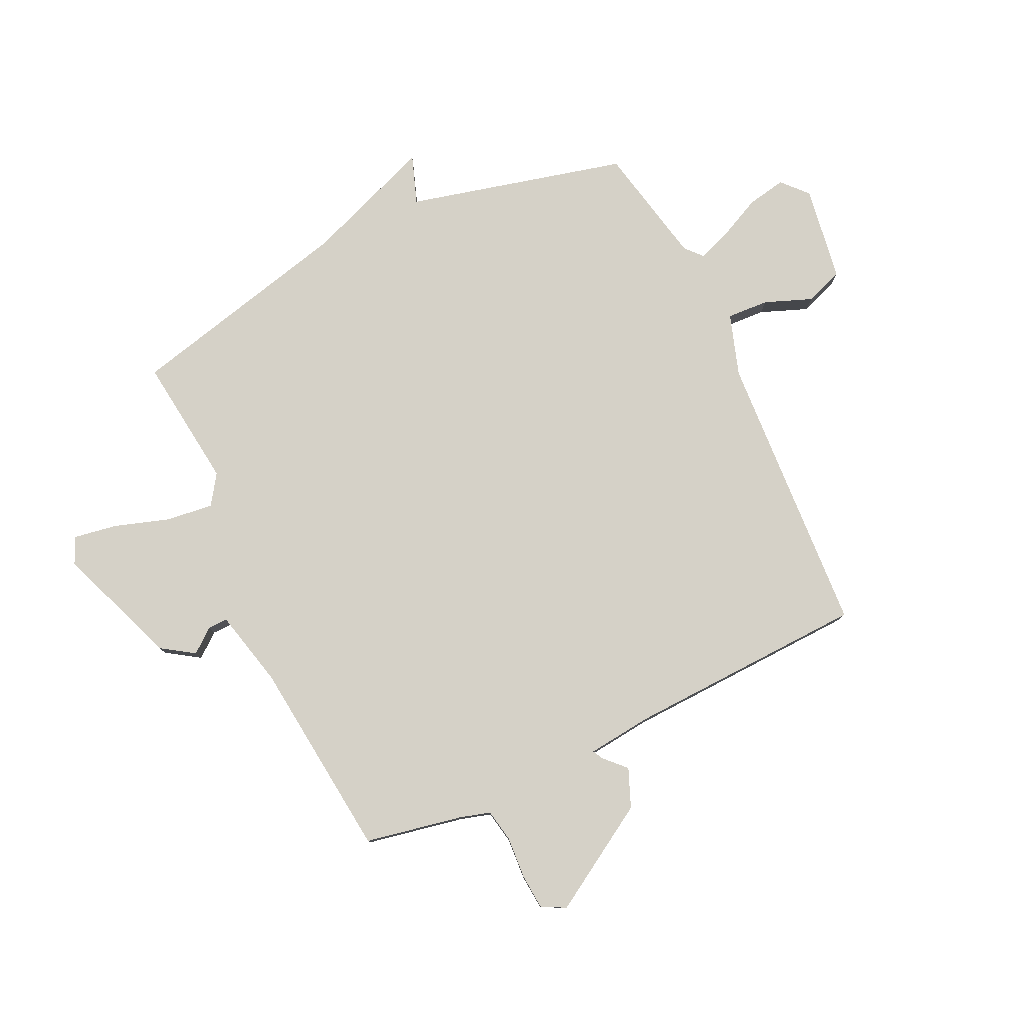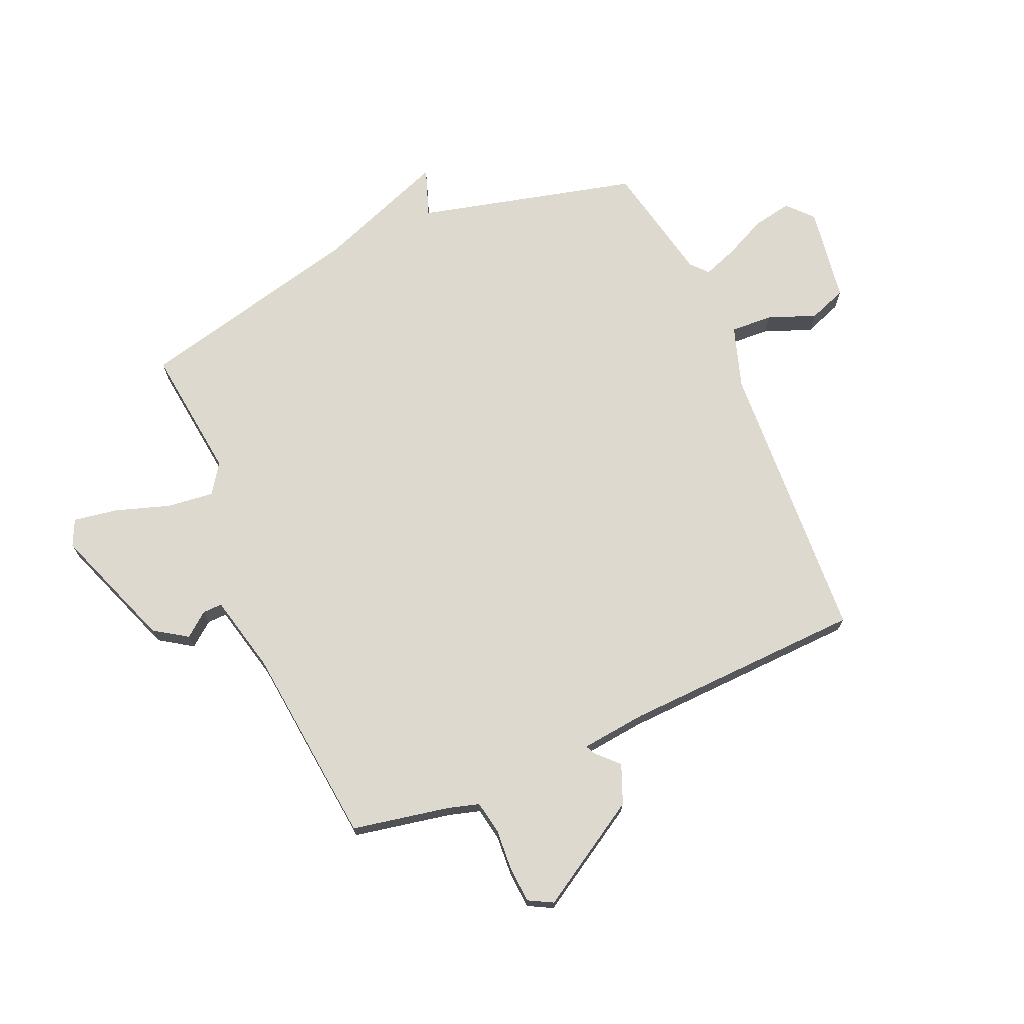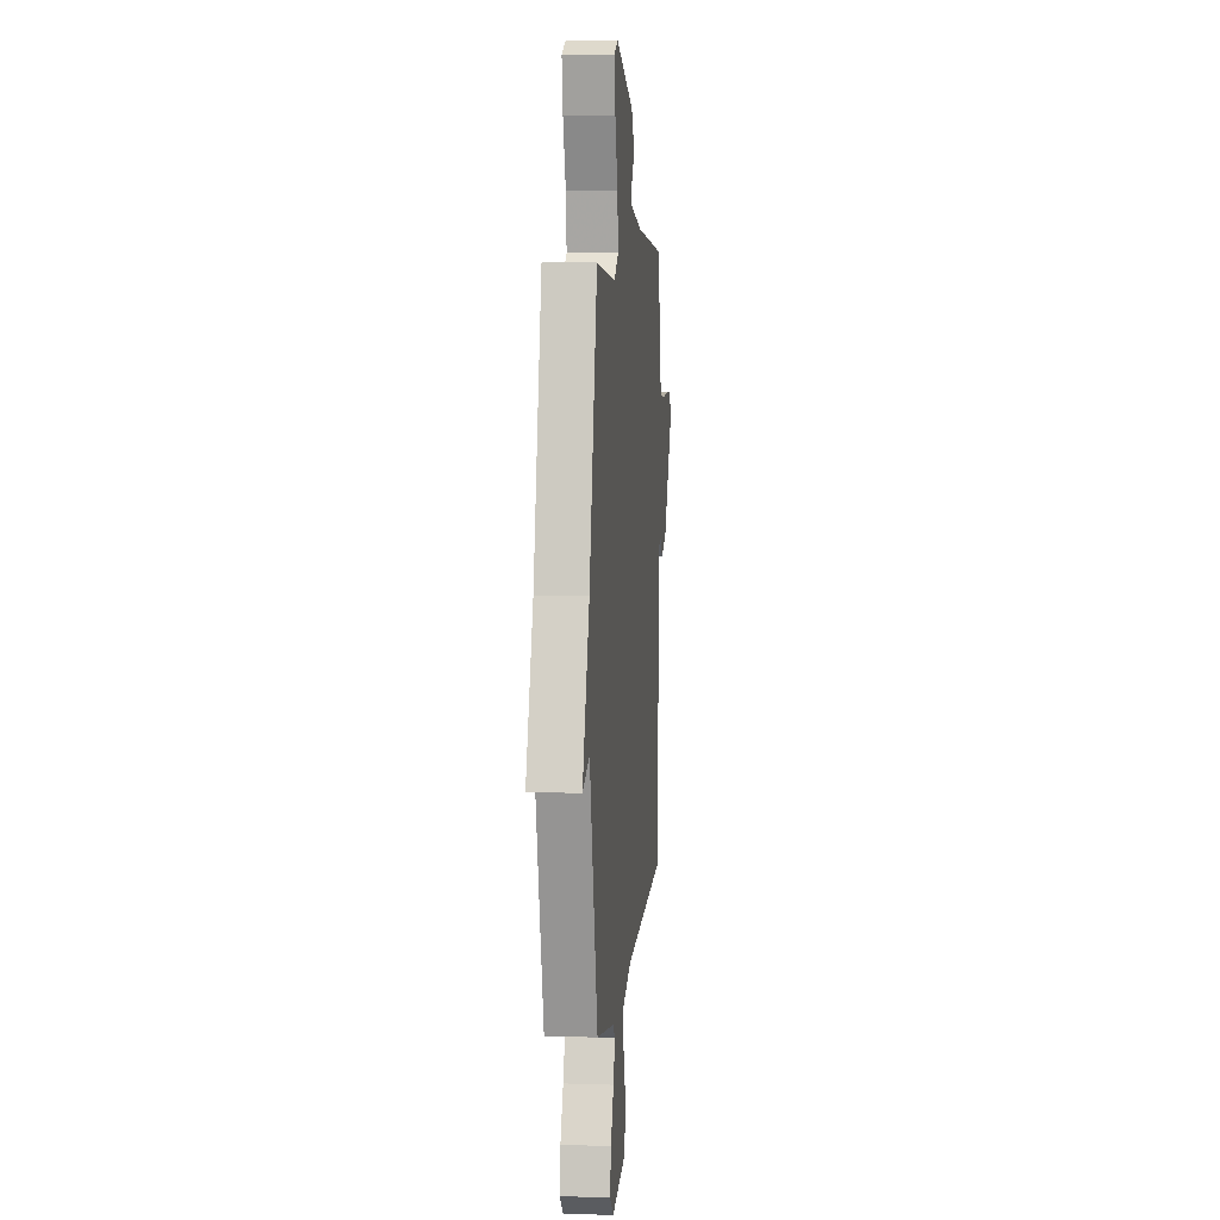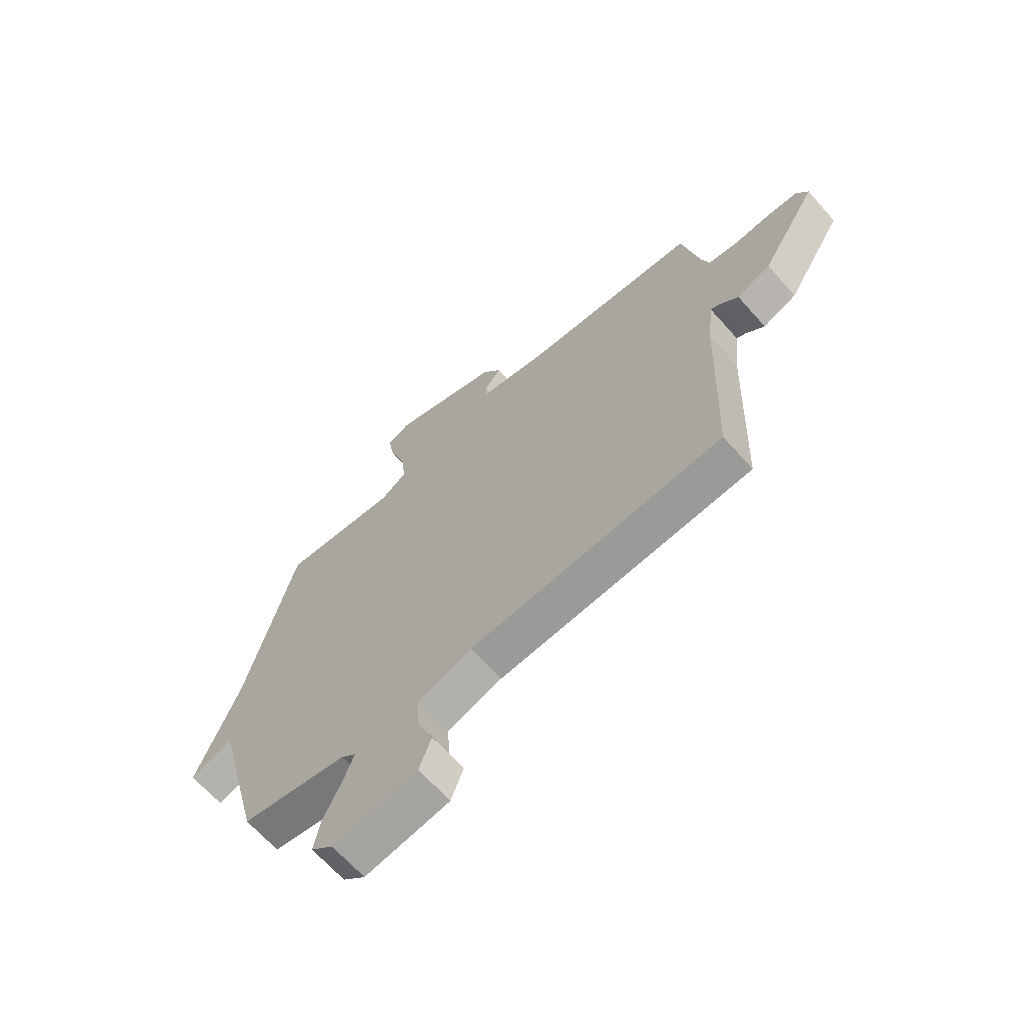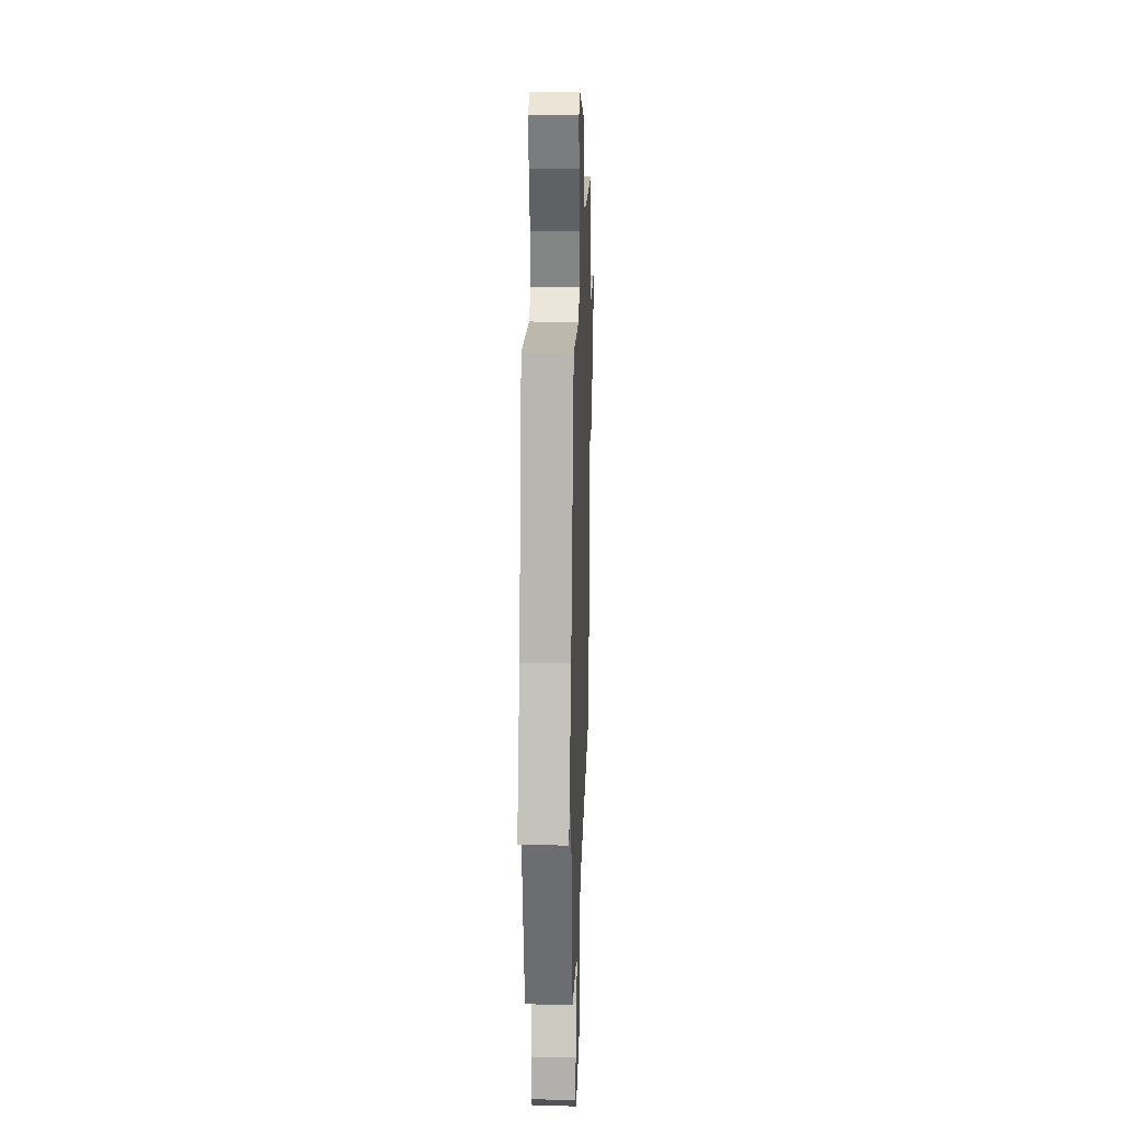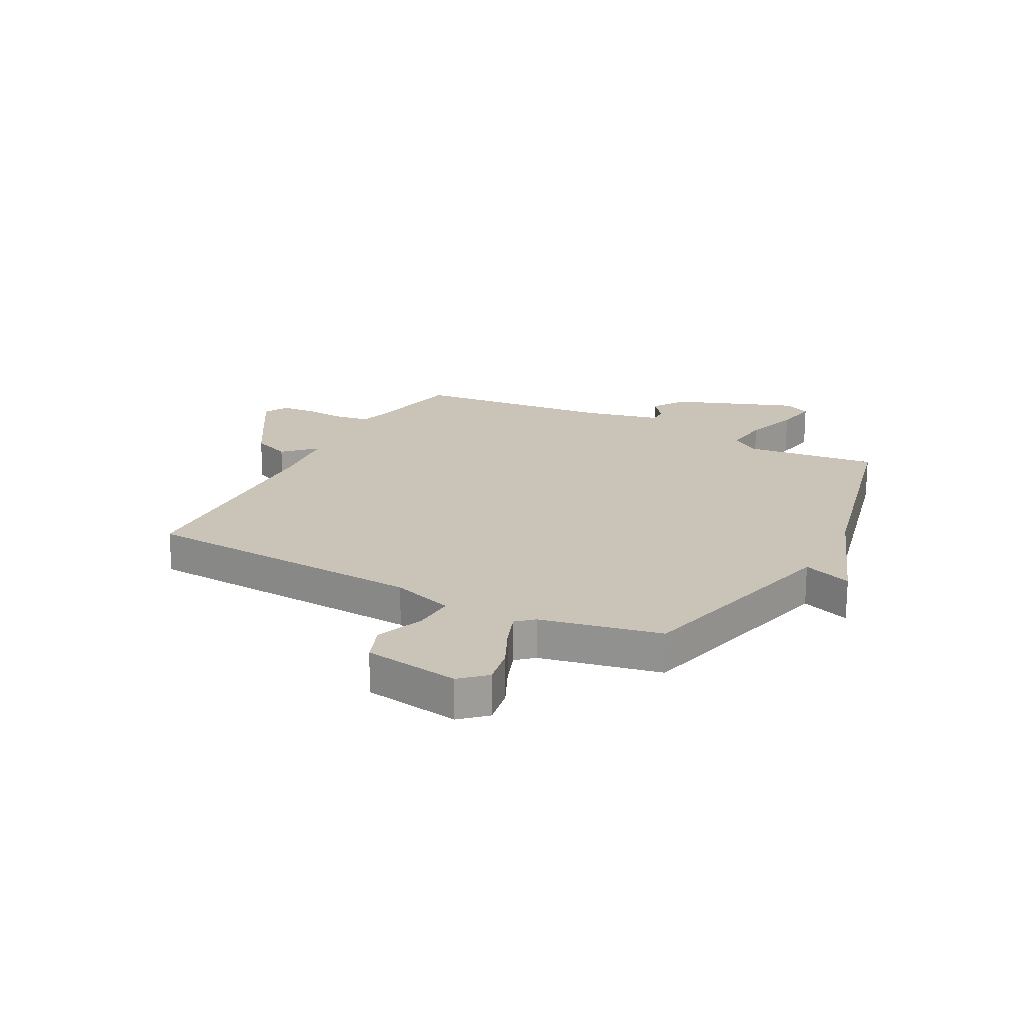
<metadata>
{"format":"obj","ext":"obj","renderer":"f3d","projection":"perspective","resolution":1024,"background":"white","views":[{"elev":79.2,"azim":64.7,"up":"+Y"},{"elev":71.5,"azim":66.6,"up":"+Y"},{"elev":7.9,"azim":-84.6,"up":"+Z"},{"elev":-66.8,"azim":41.8,"up":"+Z"},{"elev":21.7,"azim":-88.1,"up":"+Z"},{"elev":19.9,"azim":-152.1,"up":"+Y"}]}
</metadata>
<code>
v 0.5 0.07 -0.5
v -0.011 0.07 -0.529
v -0.122 0.07 -0.565
v -0.118 0.07 -0.64
v -0.085 0.07 -0.725
v -0.11 0.07 -0.793
v -0.281 0.07 -0.819
v -0.326 0.07 -0.778
v -0.313 0.07 -0.709
v -0.277 0.07 -0.633
v -0.255 0.07 -0.572
v -0.285 0.07 -0.545
v -0.5 0.07 -0.5
v -0.598 0.07 -0.108
v -0.685 0.07 -0.139
v -0.598 0.07 0.092
v -0.5 0.07 0.5
v -0.264 0.07 0.472
v -0.211 0.07 0.508
v -0.221 0.07 0.592
v -0.253 0.07 0.69
v -0.266 0.07 0.768
v -0.219 0.07 0.79
v 0 0.07 0.708
v 0.039 0.07 0.649
v 0.005 0.07 0.606
v 0.004 0.07 0.571
v 0.143 0.07 0.538
v 0.5 0.07 0.5
v 0.534 0.07 0.326
v 0.55 0.07 0.271
v 0.609 0.07 0.26
v 0.684 0.07 0.265
v 0.747 0.07 0.26
v 0.77 0.07 0.217
v 0.655 0.07 0.028
v 0.586 0.07 0
v 0.548 0.07 0.037
v 0.53 0.07 0.046
v 0.517 0.07 -0.07
v 0.5 0 -0.5
v -0.011 0 -0.529
v -0.122 0 -0.565
v -0.118 0 -0.64
v -0.085 0 -0.725
v -0.11 0 -0.793
v -0.281 0 -0.819
v -0.326 0 -0.778
v -0.313 0 -0.709
v -0.277 0 -0.633
v -0.255 0 -0.572
v -0.285 0 -0.545
v -0.5 0 -0.5
v -0.598 0 -0.108
v -0.685 0 -0.139
v -0.598 0 0.092
v -0.5 0 0.5
v -0.264 0 0.472
v -0.211 0 0.508
v -0.221 0 0.592
v -0.253 0 0.69
v -0.266 0 0.768
v -0.219 0 0.79
v 0 0 0.708
v 0.039 0 0.649
v 0.005 0 0.606
v 0.004 0 0.571
v 0.143 0 0.538
v 0.5 0 0.5
v 0.534 0 0.326
v 0.55 0 0.271
v 0.609 0 0.26
v 0.684 0 0.265
v 0.747 0 0.26
v 0.77 0 0.217
v 0.655 0 0.028
v 0.586 0 0
v 0.548 0 0.037
v 0.53 0 0.046
v 0.517 0 -0.07
f 36 37 38
f 35 36 38
f 34 35 38
f 33 34 38
f 32 33 38
f 31 32 38 39
f 30 31 39 40
f 28 29 30 40
f 24 25 26
f 23 24 26
f 22 23 26
f 21 22 26
f 20 21 26
f 19 20 26 27
f 40 1 2
f 28 40 2
f 27 28 2
f 19 27 2
f 18 19 2
f 14 15 16
f 18 2 3
f 17 18 3
f 16 17 3
f 14 16 3
f 13 14 3
f 12 13 3
f 8 9 10
f 7 8 10
f 6 7 10
f 5 6 10
f 4 5 10
f 11 12 3 4
f 4 10 11
f 78 77 76
f 78 76 75
f 78 75 74
f 78 74 73
f 78 73 72
f 79 78 72 71
f 80 79 71 70
f 80 70 69 68
f 66 65 64
f 66 64 63
f 66 63 62
f 66 62 61
f 66 61 60
f 67 66 60 59
f 42 41 80
f 42 80 68
f 42 68 67
f 42 67 59
f 42 59 58
f 56 55 54
f 43 42 58
f 43 58 57
f 43 57 56
f 43 56 54
f 43 54 53
f 43 53 52
f 50 49 48
f 50 48 47
f 50 47 46
f 50 46 45
f 50 45 44
f 44 43 52 51
f 51 50 44
f 1 41 42 2
f 2 42 43 3
f 3 43 44 4
f 4 44 45 5
f 5 45 46 6
f 6 46 47 7
f 7 47 48 8
f 8 48 49 9
f 9 49 50 10
f 10 50 51 11
f 11 51 52 12
f 12 52 53 13
f 13 53 54 14
f 14 54 55 15
f 15 55 56 16
f 16 56 57 17
f 17 57 58 18
f 18 58 59 19
f 19 59 60 20
f 20 60 61 21
f 21 61 62 22
f 22 62 63 23
f 23 63 64 24
f 24 64 65 25
f 25 65 66 26
f 26 66 67 27
f 27 67 68 28
f 28 68 69 29
f 29 69 70 30
f 30 70 71 31
f 31 71 72 32
f 32 72 73 33
f 33 73 74 34
f 34 74 75 35
f 35 75 76 36
f 36 76 77 37
f 37 77 78 38
f 38 78 79 39
f 39 79 80 40
f 40 80 41 1

</code>
